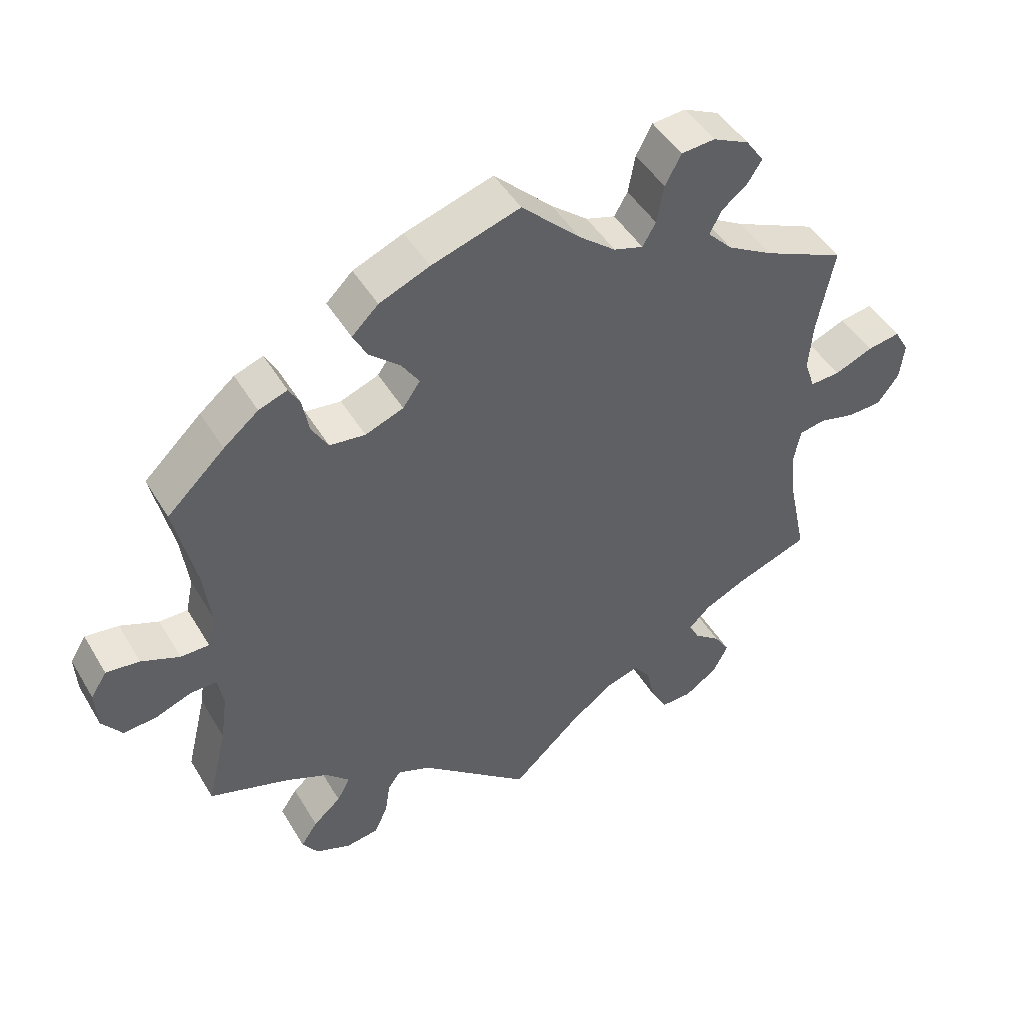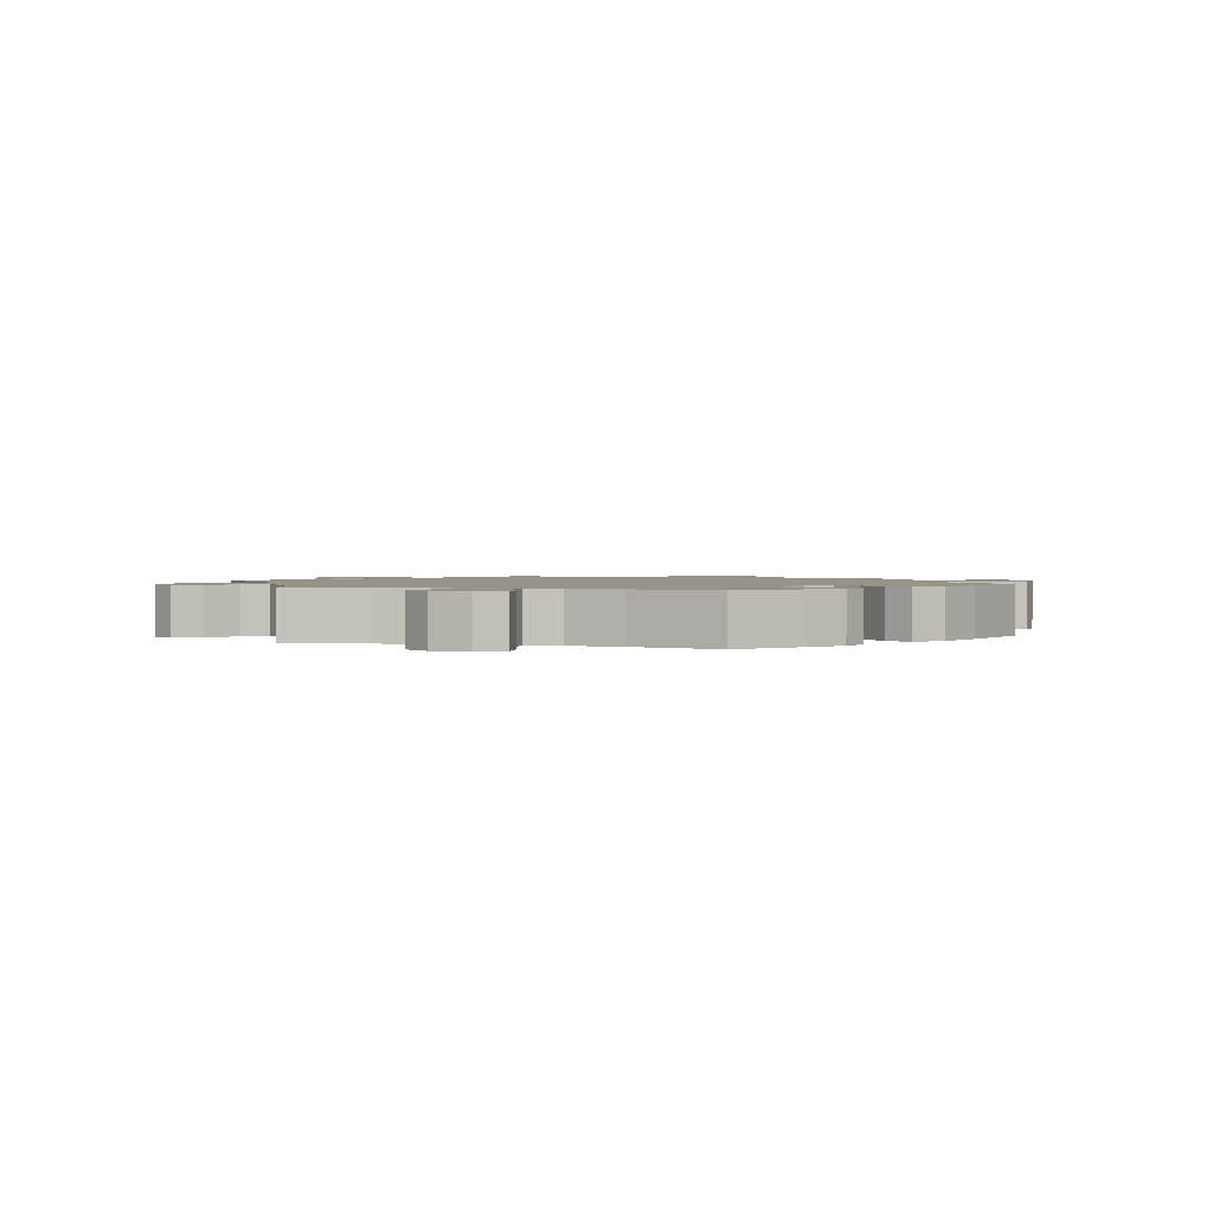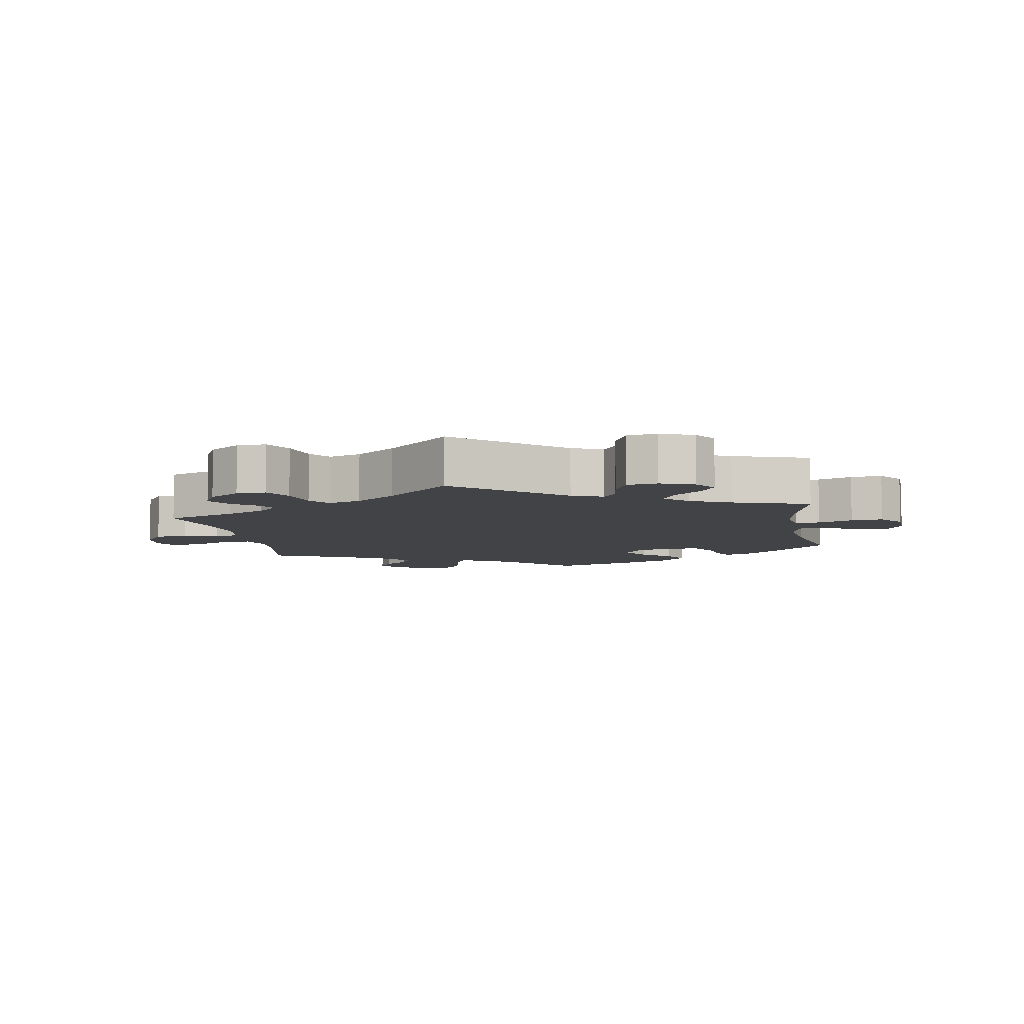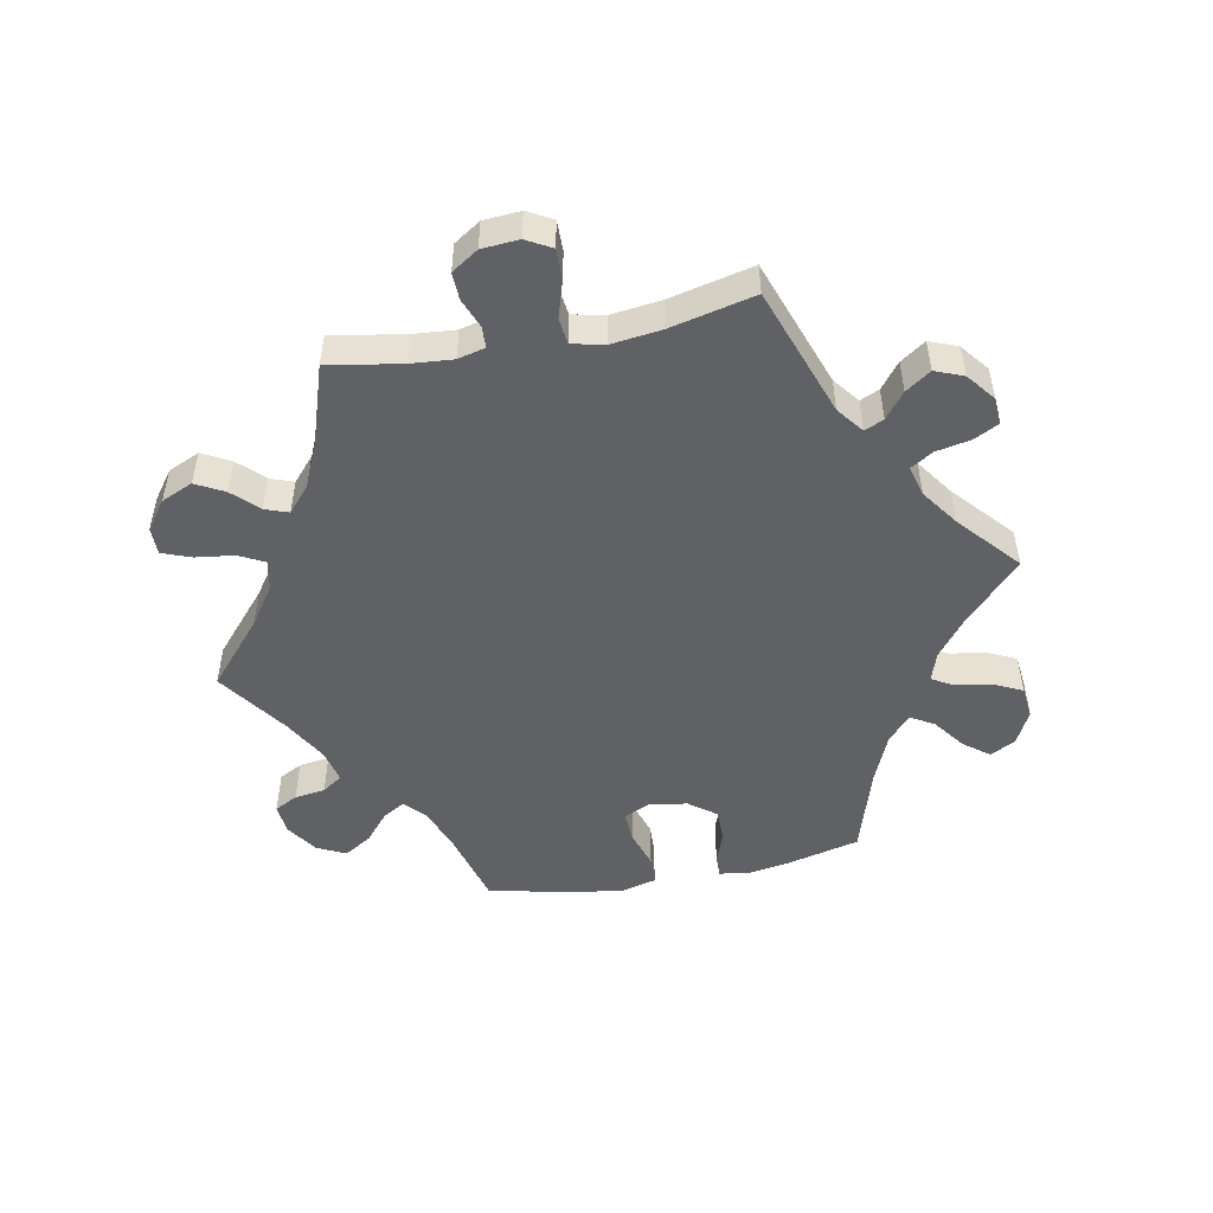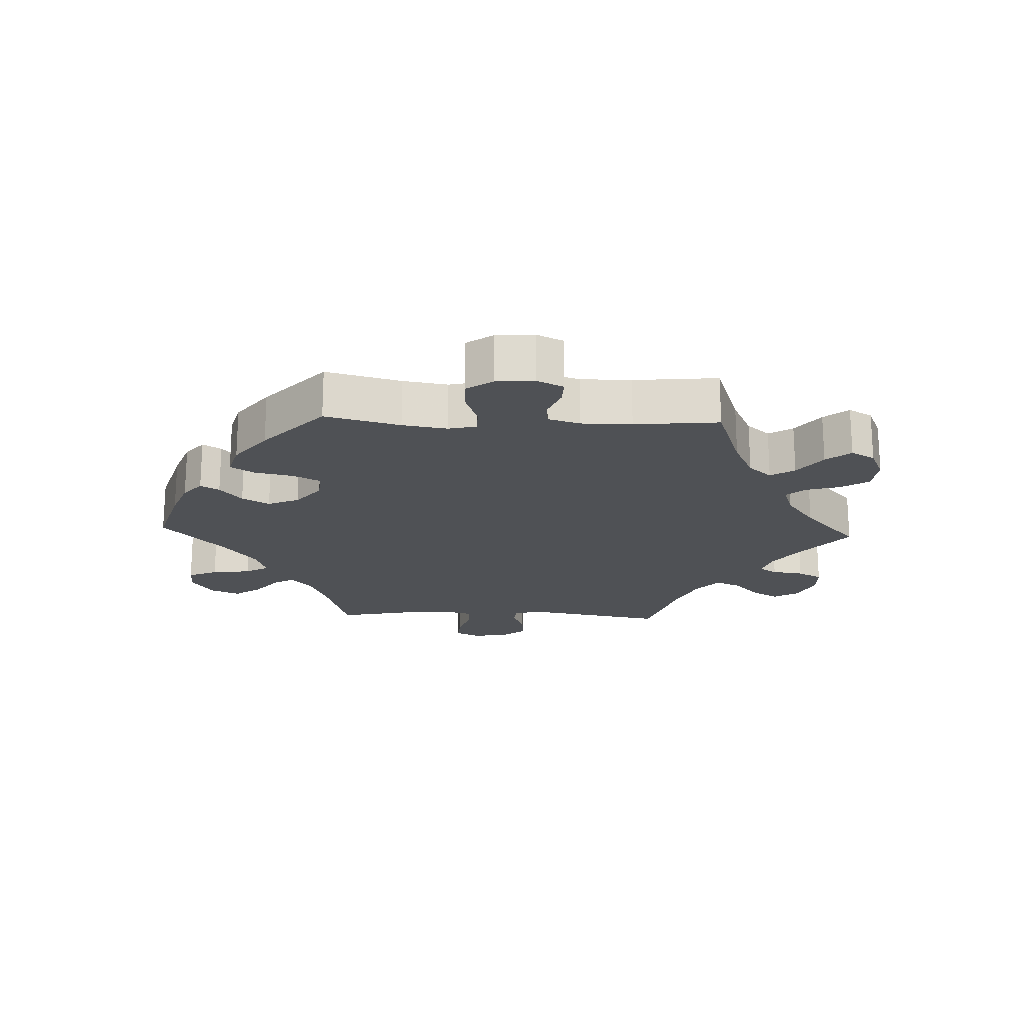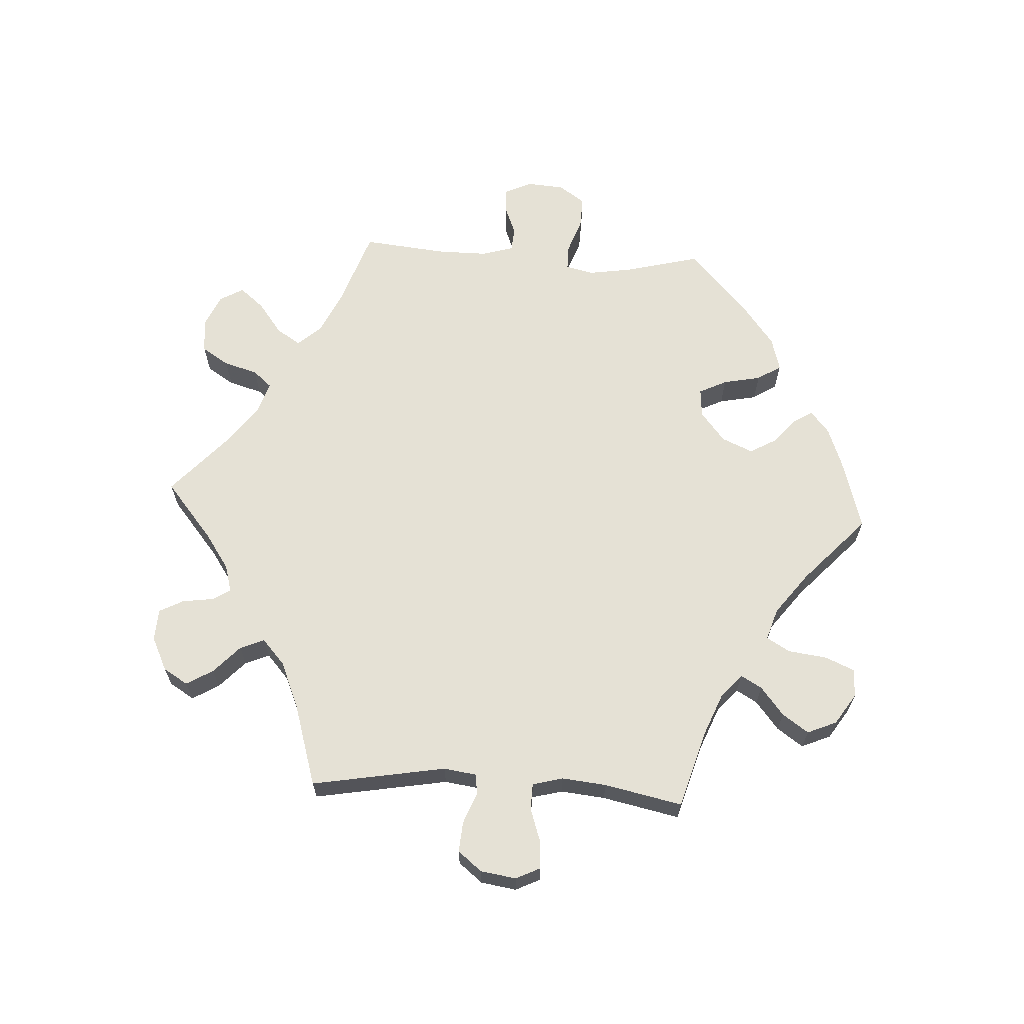
<metadata>
{"format":"obj","ext":"obj","renderer":"f3d","projection":"perspective","resolution":1024,"background":"white","views":[{"elev":46.8,"azim":-29.4,"up":"+Z"},{"elev":1.6,"azim":-74.5,"up":"+Y"},{"elev":-7.2,"azim":-169.9,"up":"+Y"},{"elev":-50.3,"azim":160.8,"up":"+Y"},{"elev":-19.6,"azim":27.6,"up":"+Y"},{"elev":65.1,"azim":-146.6,"up":"+Y"}]}
</metadata>
<code>
v 0.084 0.07 0.496
v 0.137 0.07 0.453
v 0.179 0.07 0.44
v 0.198 0.07 0.473
v 0.208 0.07 0.528
v 0.231 0.07 0.571
v 0.279 0.07 0.575
v 0.331 0.07 0.55
v 0.357 0.07 0.513
v 0.336 0.07 0.48
v 0.299 0.07 0.451
v 0.283 0.07 0.418
v 0.318 0.07 0.381
v 0.384 0.07 0.343
v 0.501 0.07 0.29
v 0.477 0.07 0.167
v 0.471 0.07 0.096
v 0.486 0.07 0.052
v 0.529 0.07 0.054
v 0.584 0.07 0.077
v 0.631 0.07 0.085
v 0.652 0.07 0.049
v 0.646 0.07 -0.005
v 0.615 0.07 -0.047
v 0.566 0.07 -0.049
v 0.514 0.07 -0.036
v 0.477 0.07 -0.043
v 0.467 0.07 -0.093
v 0.475 0.07 -0.167
v 0.501 0.07 -0.289
v 0.395 0.07 -0.328
v 0.336 0.07 -0.356
v 0.305 0.07 -0.386
v 0.32 0.07 -0.414
v 0.358 0.07 -0.444
v 0.38 0.07 -0.479
v 0.358 0.07 -0.522
v 0.311 0.07 -0.554
v 0.267 0.07 -0.555
v 0.244 0.07 -0.514
v 0.231 0.07 -0.458
v 0.207 0.07 -0.426
v 0.158 0.07 -0.442
v 0.097 0.07 -0.488
v 0 0.07 -0.578
v -0.159 0.07 -0.444
v -0.206 0.07 -0.425
v -0.225 0.07 -0.451
v -0.232 0.07 -0.5
v -0.252 0.07 -0.542
v -0.298 0.07 -0.549
v -0.349 0.07 -0.529
v -0.372 0.07 -0.495
v -0.348 0.07 -0.459
v -0.308 0.07 -0.424
v -0.289 0.07 -0.389
v -0.323 0.07 -0.355
v -0.385 0.07 -0.327
v -0.5 0.07 -0.289
v -0.471 0.07 -0.169
v -0.461 0.07 -0.098
v -0.47 0.07 -0.053
v -0.507 0.07 -0.053
v -0.559 0.07 -0.073
v -0.607 0.07 -0.077
v -0.636 0.07 -0.038
v -0.639 0.07 0.018
v -0.616 0.07 0.055
v -0.568 0.07 0.049
v -0.513 0.07 0.026
v -0.472 0.07 0.026
v -0.461 0.07 0.076
v -0.471 0.07 0.156
v -0.501 0.07 0.289
v -0.418 0.07 0.368
v -0.368 0.07 0.409
v -0.327 0.07 0.424
v -0.311 0.07 0.395
v -0.302 0.07 0.345
v -0.278 0.07 0.304
v -0.227 0.07 0.298
v -0.172 0.07 0.319
v -0.147 0.07 0.355
v -0.173 0.07 0.394
v -0.217 0.07 0.433
v -0.237 0.07 0.471
v -0.199 0.07 0.508
v -0.127 0.07 0.538
v 0 0.07 0.578
v 0.084 0 0.496
v 0.137 0 0.453
v 0.179 0 0.44
v 0.198 0 0.473
v 0.208 0 0.528
v 0.231 0 0.571
v 0.279 0 0.575
v 0.331 0 0.55
v 0.357 0 0.513
v 0.336 0 0.48
v 0.299 0 0.451
v 0.283 0 0.418
v 0.318 0 0.381
v 0.384 0 0.343
v 0.501 0 0.29
v 0.477 0 0.167
v 0.471 0 0.096
v 0.486 0 0.052
v 0.529 0 0.054
v 0.584 0 0.077
v 0.631 0 0.085
v 0.652 0 0.049
v 0.646 0 -0.005
v 0.615 0 -0.047
v 0.566 0 -0.049
v 0.514 0 -0.036
v 0.477 0 -0.043
v 0.467 0 -0.093
v 0.475 0 -0.167
v 0.501 0 -0.289
v 0.395 0 -0.328
v 0.336 0 -0.356
v 0.305 0 -0.386
v 0.32 0 -0.414
v 0.358 0 -0.444
v 0.38 0 -0.479
v 0.358 0 -0.522
v 0.311 0 -0.554
v 0.267 0 -0.555
v 0.244 0 -0.514
v 0.231 0 -0.458
v 0.207 0 -0.426
v 0.158 0 -0.442
v 0.097 0 -0.488
v 0 0 -0.578
v -0.159 0 -0.444
v -0.206 0 -0.425
v -0.225 0 -0.451
v -0.232 0 -0.5
v -0.252 0 -0.542
v -0.298 0 -0.549
v -0.349 0 -0.529
v -0.372 0 -0.495
v -0.348 0 -0.459
v -0.308 0 -0.424
v -0.289 0 -0.389
v -0.323 0 -0.355
v -0.385 0 -0.327
v -0.5 0 -0.289
v -0.471 0 -0.169
v -0.461 0 -0.098
v -0.47 0 -0.053
v -0.507 0 -0.053
v -0.559 0 -0.073
v -0.607 0 -0.077
v -0.636 0 -0.038
v -0.639 0 0.018
v -0.616 0 0.055
v -0.568 0 0.049
v -0.513 0 0.026
v -0.472 0 0.026
v -0.461 0 0.076
v -0.471 0 0.156
v -0.501 0 0.289
v -0.418 0 0.368
v -0.368 0 0.409
v -0.327 0 0.424
v -0.311 0 0.395
v -0.302 0 0.345
v -0.278 0 0.304
v -0.227 0 0.298
v -0.172 0 0.319
v -0.147 0 0.355
v -0.173 0 0.394
v -0.217 0 0.433
v -0.237 0 0.471
v -0.199 0 0.508
v -0.127 0 0.538
v 0 0 0.578
f 88 89 1
f 87 88 1 2
f 84 85 86 87
f 83 84 87 2
f 82 83 2 3
f 81 82 3
f 76 77 78 79
f 76 79 80
f 73 74 75 76
f 72 73 76 80
f 71 72 80 81
f 67 68 69 70
f 67 70 71
f 66 67 71
f 63 64 65 66
f 62 63 66 71
f 61 62 71 81
f 58 59 60
f 57 58 60 61
f 56 57 61 81
f 52 53 54 55
f 52 55 56
f 51 52 56
f 48 49 50 51
f 47 48 51 56
f 46 47 56 81
f 44 45 46 81
f 38 39 40 41
f 38 41 42
f 37 38 42
f 34 35 36 37
f 33 34 37 42
f 32 33 42 43
f 29 30 31
f 28 29 31 32
f 27 28 32 43
f 23 24 25 26
f 23 26 27
f 22 23 27
f 19 20 21 22
f 18 19 22 27
f 17 18 27 43
f 14 15 16
f 13 14 16 17
f 12 13 17 43
f 8 9 10 11
f 8 11 12
f 7 8 12
f 4 5 6 7
f 3 4 7 12
f 43 44 81
f 3 12 43 81
f 90 178 177
f 91 90 177 176
f 176 175 174 173
f 91 176 173 172
f 92 91 172 171
f 92 171 170
f 168 167 166 165
f 169 168 165
f 165 164 163 162
f 169 165 162 161
f 170 169 161 160
f 159 158 157 156
f 160 159 156
f 160 156 155
f 155 154 153 152
f 160 155 152 151
f 170 160 151 150
f 149 148 147
f 150 149 147 146
f 170 150 146 145
f 144 143 142 141
f 145 144 141
f 145 141 140
f 140 139 138 137
f 145 140 137 136
f 170 145 136 135
f 170 135 134 133
f 130 129 128 127
f 131 130 127
f 131 127 126
f 126 125 124 123
f 131 126 123 122
f 132 131 122 121
f 120 119 118
f 121 120 118 117
f 132 121 117 116
f 115 114 113 112
f 116 115 112
f 116 112 111
f 111 110 109 108
f 116 111 108 107
f 132 116 107 106
f 105 104 103
f 106 105 103 102
f 132 106 102 101
f 100 99 98 97
f 101 100 97
f 101 97 96
f 96 95 94 93
f 101 96 93 92
f 170 133 132
f 170 132 101 92
f 1 90 91 2
f 2 91 92 3
f 3 92 93 4
f 4 93 94 5
f 5 94 95 6
f 6 95 96 7
f 7 96 97 8
f 8 97 98 9
f 9 98 99 10
f 10 99 100 11
f 11 100 101 12
f 12 101 102 13
f 13 102 103 14
f 14 103 104 15
f 15 104 105 16
f 16 105 106 17
f 17 106 107 18
f 18 107 108 19
f 19 108 109 20
f 20 109 110 21
f 21 110 111 22
f 22 111 112 23
f 23 112 113 24
f 24 113 114 25
f 25 114 115 26
f 26 115 116 27
f 27 116 117 28
f 28 117 118 29
f 29 118 119 30
f 30 119 120 31
f 31 120 121 32
f 32 121 122 33
f 33 122 123 34
f 34 123 124 35
f 35 124 125 36
f 36 125 126 37
f 37 126 127 38
f 38 127 128 39
f 39 128 129 40
f 40 129 130 41
f 41 130 131 42
f 42 131 132 43
f 43 132 133 44
f 44 133 134 45
f 45 134 135 46
f 46 135 136 47
f 47 136 137 48
f 48 137 138 49
f 49 138 139 50
f 50 139 140 51
f 51 140 141 52
f 52 141 142 53
f 53 142 143 54
f 54 143 144 55
f 55 144 145 56
f 56 145 146 57
f 57 146 147 58
f 58 147 148 59
f 59 148 149 60
f 60 149 150 61
f 61 150 151 62
f 62 151 152 63
f 63 152 153 64
f 64 153 154 65
f 65 154 155 66
f 66 155 156 67
f 67 156 157 68
f 68 157 158 69
f 69 158 159 70
f 70 159 160 71
f 71 160 161 72
f 72 161 162 73
f 73 162 163 74
f 74 163 164 75
f 75 164 165 76
f 76 165 166 77
f 77 166 167 78
f 78 167 168 79
f 79 168 169 80
f 80 169 170 81
f 81 170 171 82
f 82 171 172 83
f 83 172 173 84
f 84 173 174 85
f 85 174 175 86
f 86 175 176 87
f 87 176 177 88
f 88 177 178 89
f 89 178 90 1

</code>
